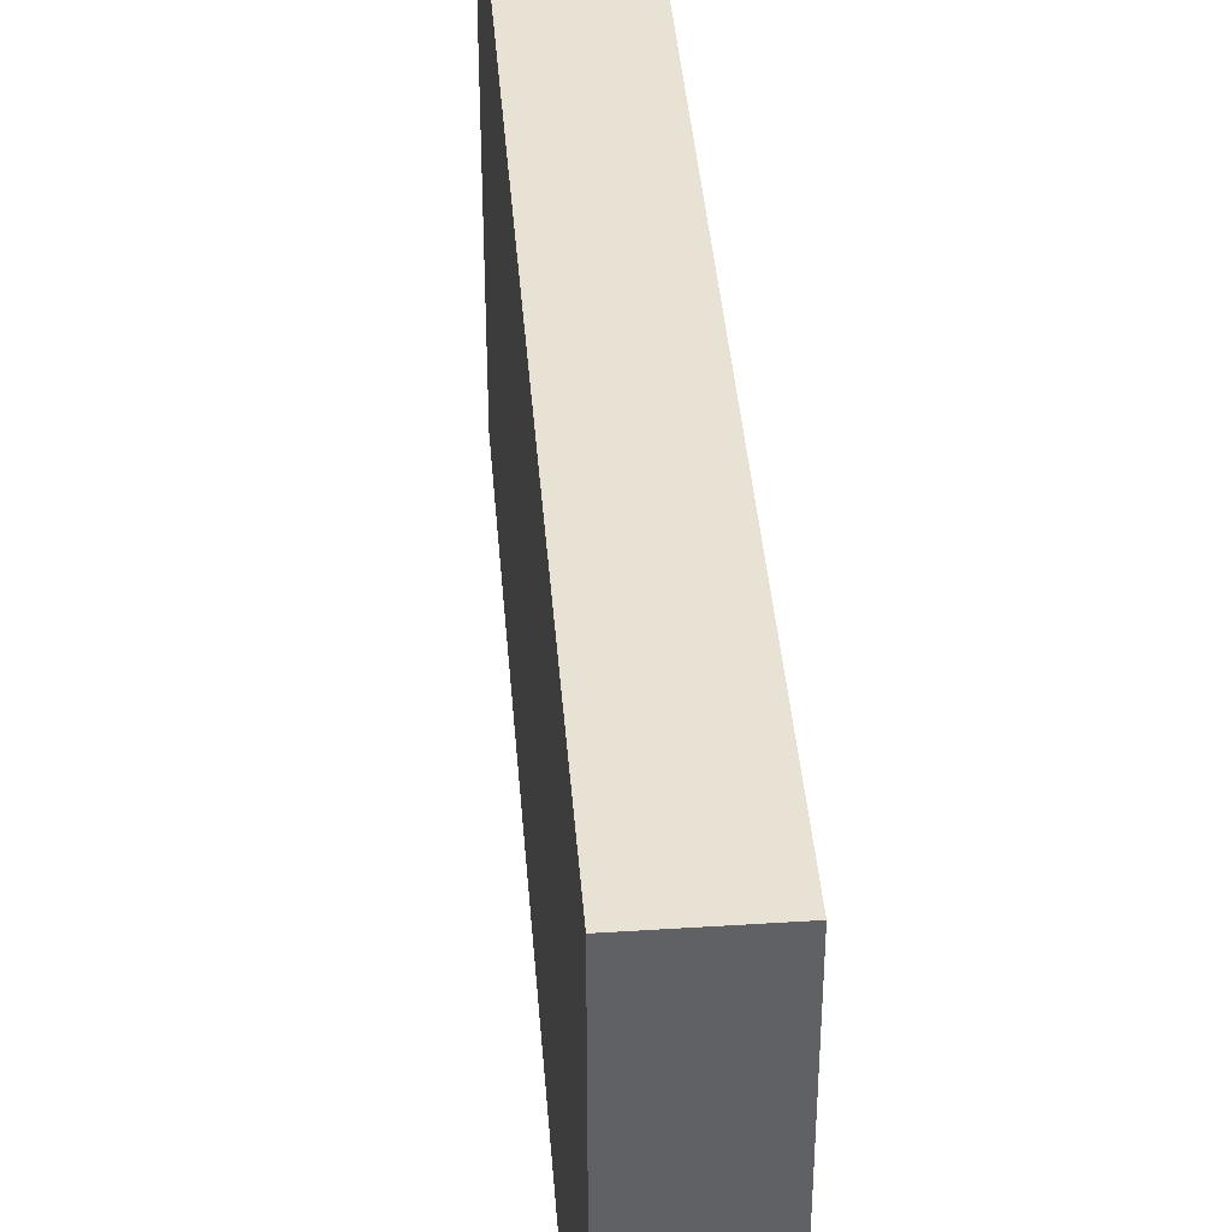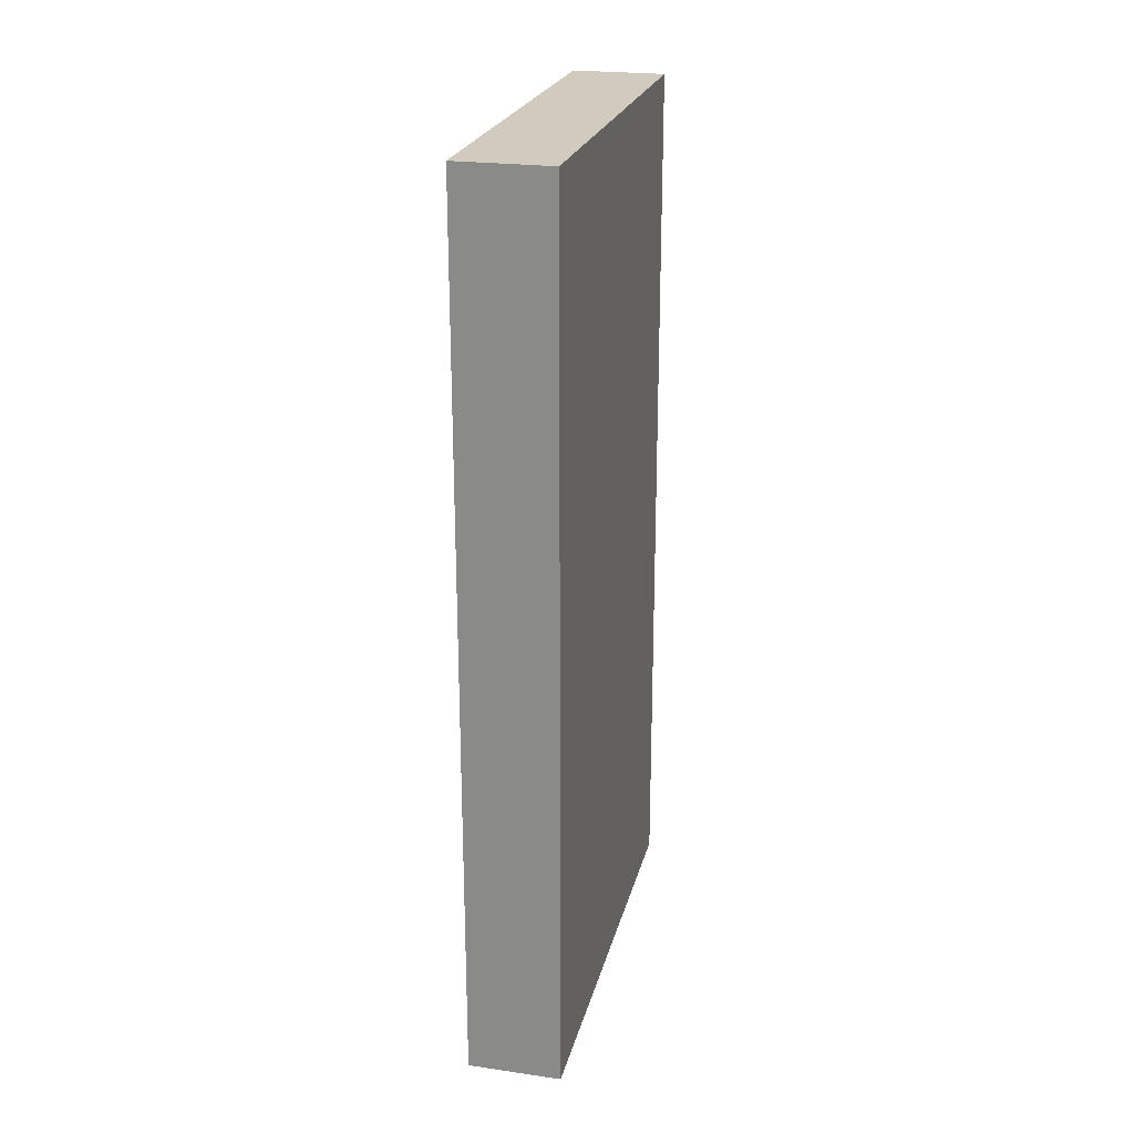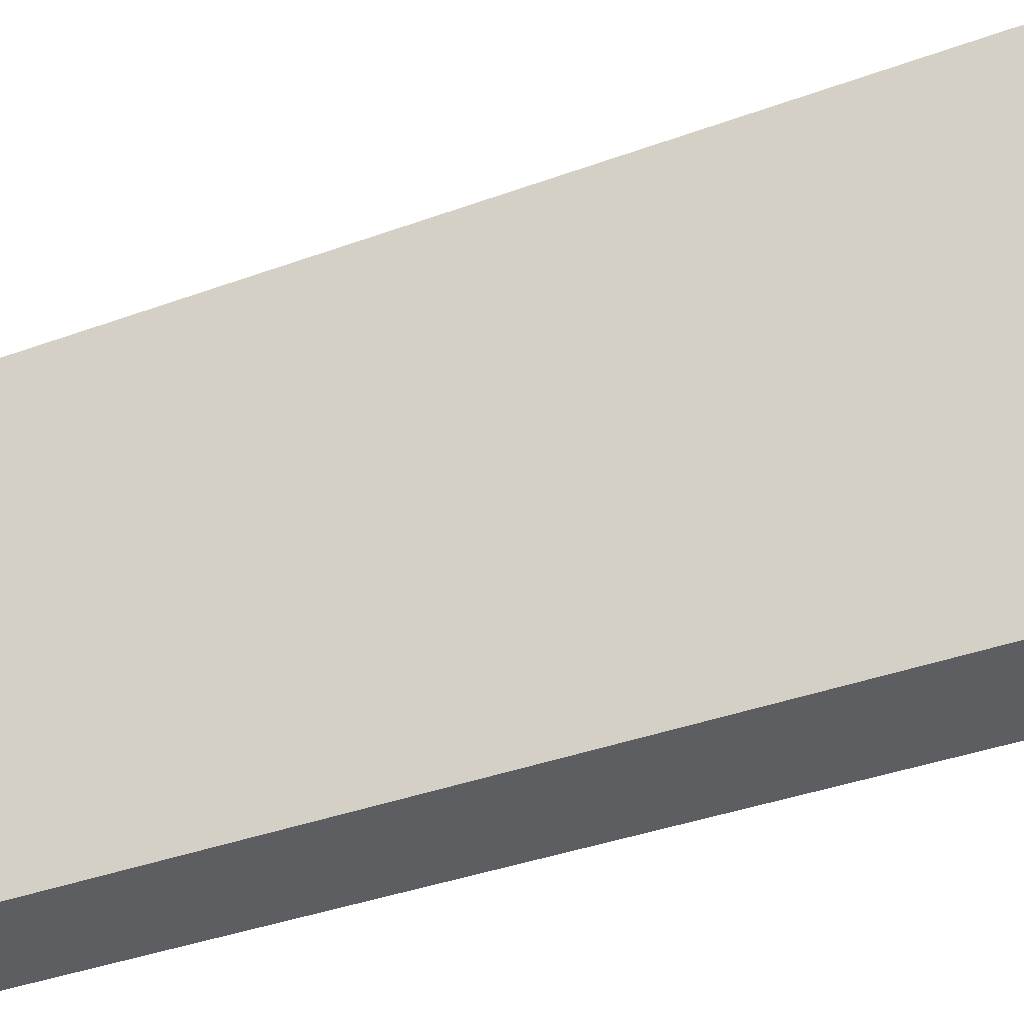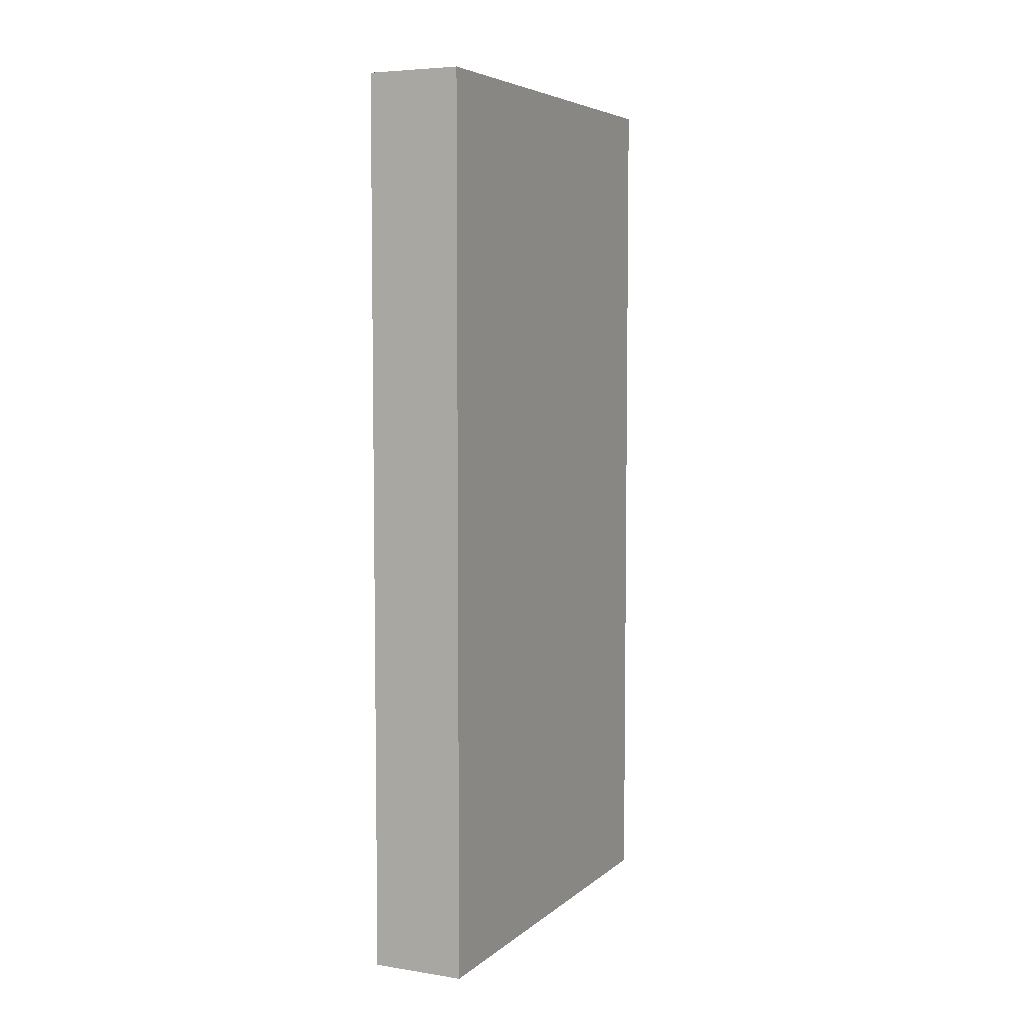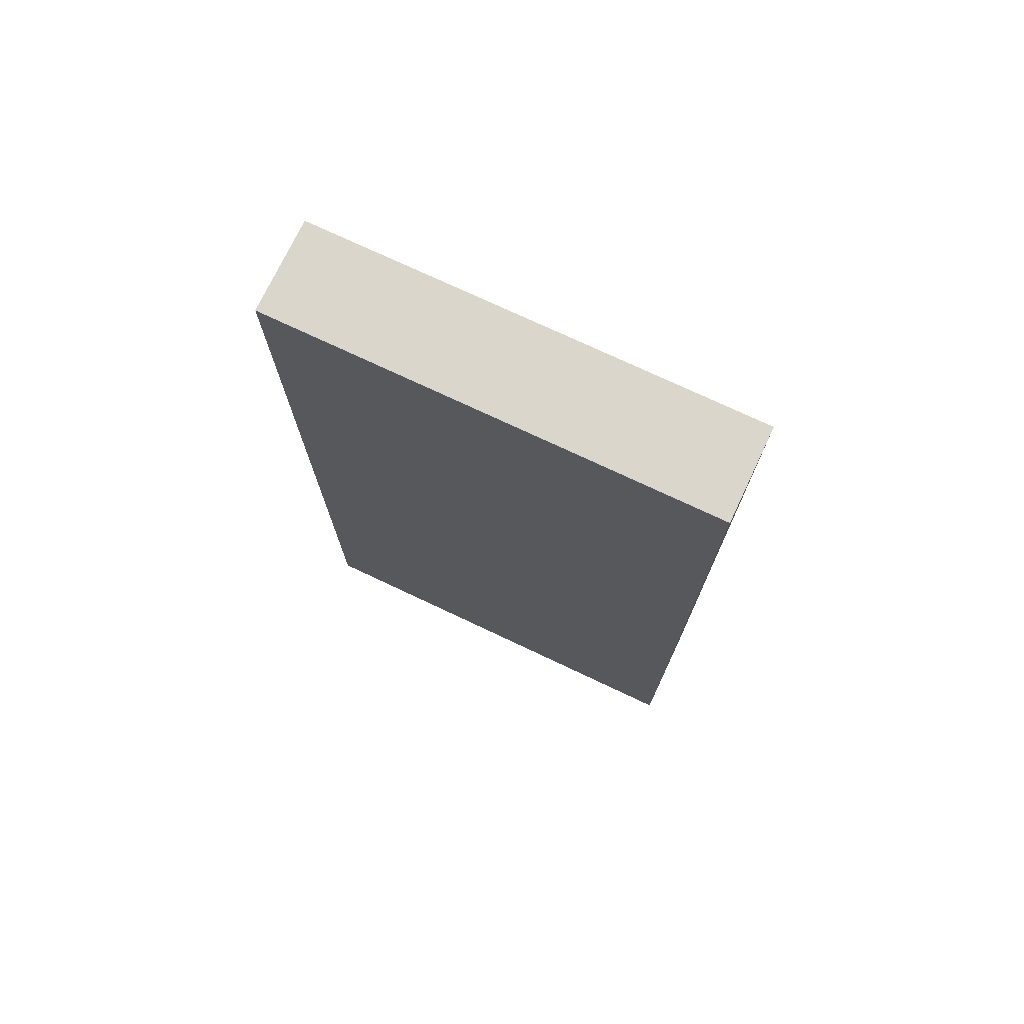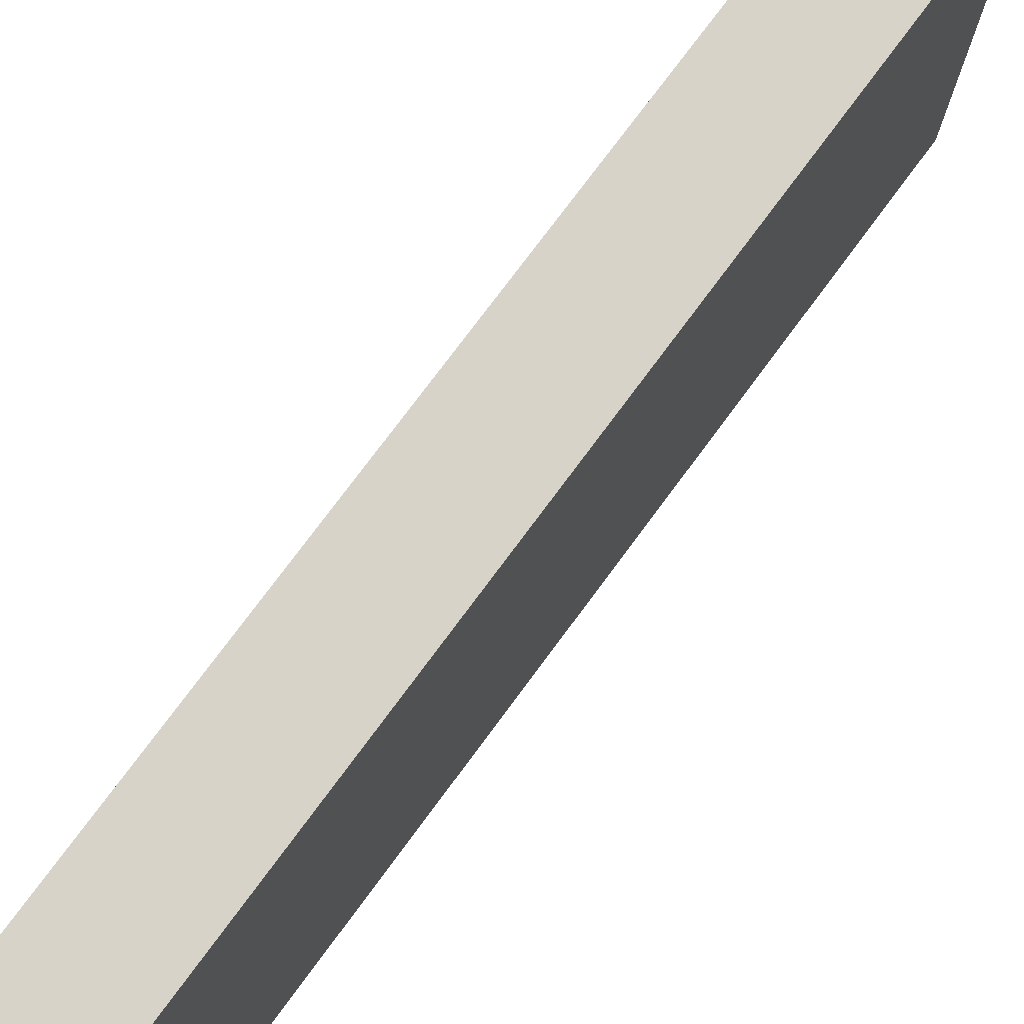
<metadata>
{"format":"obj","ext":"obj","renderer":"f3d","projection":"perspective","resolution":1024,"background":"white","views":[{"elev":40.6,"azim":175.5,"up":"+Y"},{"elev":23.6,"azim":-166.6,"up":"+Z"},{"elev":-37.4,"azim":115.3,"up":"+Y"},{"elev":5.6,"azim":-154.8,"up":"+Z"},{"elev":74.0,"azim":-64.7,"up":"+Z"},{"elev":75.8,"azim":-143.5,"up":"+Y"}]}
</metadata>
<code>
o Cube
v -0.2591 -1.236 2.473
v -0.2591 1.236 2.473
v -0.2591 -1.236 -2.473
v -0.2591 1.236 -2.473
v 0.2591 -1.236 2.473
v 0.2591 1.236 2.473
v 0.2591 -1.236 -2.473
v 0.2591 1.236 -2.473
f 2 3 1
f 4 7 3
f 8 5 7
f 6 1 5
f 7 1 3
f 4 6 8
f 2 4 3
f 4 8 7
f 8 6 5
f 6 2 1
f 7 5 1
f 4 2 6

</code>
